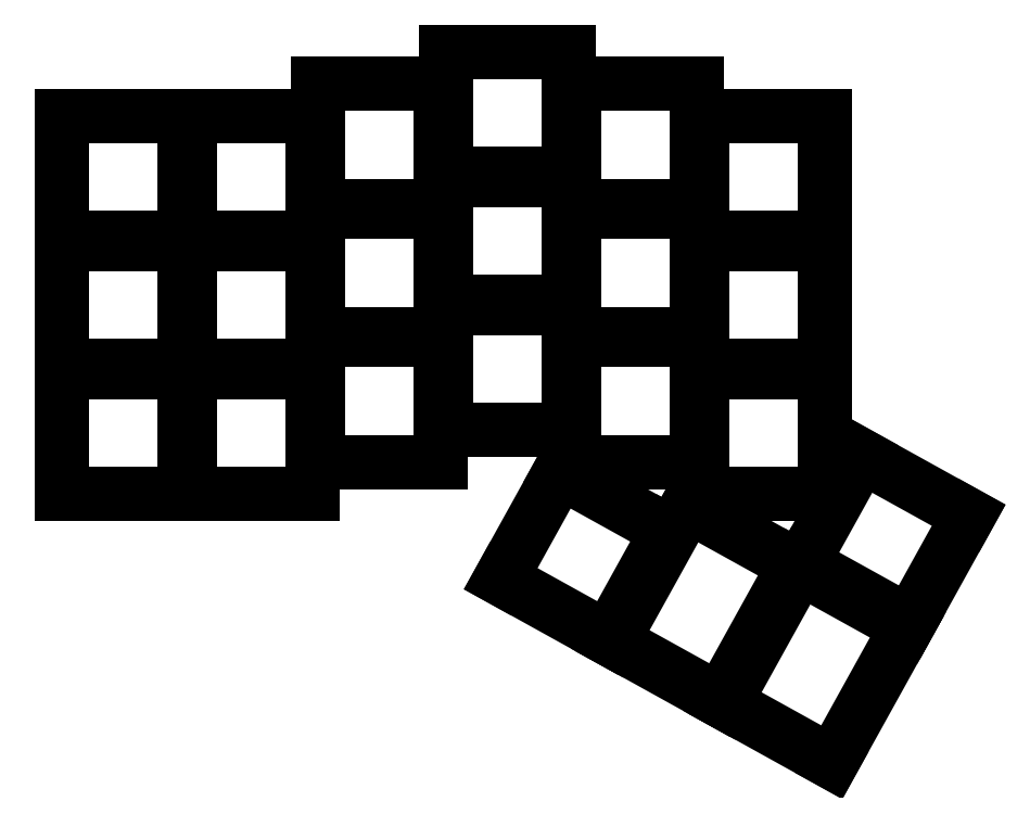
<metadata>
{"format":"dxf","ext":"dxf","renderer":"ezdxf+matplotlib","layout":"modelspace","background":"white","min_lineweight":24,"dpi":150}
</metadata>
<code>
0
SECTION
2
ENTITIES
0
LINE
8
0
10
-9.1
20
9.1
11
9.1
21
9.1
0
LINE
8
0
10
9.1
20
9.1
11
9.1
21
-9.1
0
LINE
8
0
10
9.1
20
-9.1
11
-9.1
21
-9.1
0
LINE
8
0
10
-9.1
20
-9.1
11
-9.1
21
9.1
0
LINE
8
0
10
-9.1
20
28.15
11
9.1
21
28.15
0
LINE
8
0
10
9.1
20
28.15
11
9.1
21
9.95
0
LINE
8
0
10
9.1
20
9.95
11
-9.1
21
9.95
0
LINE
8
0
10
-9.1
20
9.95
11
-9.1
21
28.15
0
LINE
8
0
10
-9.1
20
47.2
11
9.1
21
47.2
0
LINE
8
0
10
9.1
20
47.2
11
9.1
21
29
0
LINE
8
0
10
9.1
20
29
11
-9.1
21
29
0
LINE
8
0
10
-9.1
20
29
11
-9.1
21
47.2
0
LINE
8
0
10
9.95
20
9.1
11
28.15
21
9.1
0
LINE
8
0
10
28.15
20
9.1
11
28.15
21
-9.1
0
LINE
8
0
10
28.15
20
-9.1
11
9.95
21
-9.1
0
LINE
8
0
10
9.95
20
-9.1
11
9.95
21
9.1
0
LINE
8
0
10
9.95
20
28.15
11
28.15
21
28.15
0
LINE
8
0
10
28.15
20
28.15
11
28.15
21
9.95
0
LINE
8
0
10
28.15
20
9.95
11
9.95
21
9.95
0
LINE
8
0
10
9.95
20
9.95
11
9.95
21
28.15
0
LINE
8
0
10
9.95
20
47.2
11
28.15
21
47.2
0
LINE
8
0
10
28.15
20
47.2
11
28.15
21
29
0
LINE
8
0
10
28.15
20
29
11
9.95
21
29
0
LINE
8
0
10
9.95
20
29
11
9.95
21
47.2
0
LINE
8
0
10
29
20
13.86
11
47.2
21
13.86
0
LINE
8
0
10
47.2
20
13.86
11
47.2
21
-4.338
0
LINE
8
0
10
47.2
20
-4.338
11
29
21
-4.338
0
LINE
8
0
10
29
20
-4.338
11
29
21
13.86
0
LINE
8
0
10
29
20
32.91
11
47.2
21
32.91
0
LINE
8
0
10
47.2
20
32.91
11
47.2
21
14.71
0
LINE
8
0
10
47.2
20
14.71
11
29
21
14.71
0
LINE
8
0
10
29
20
14.71
11
29
21
32.91
0
LINE
8
0
10
29
20
51.96
11
47.2
21
51.96
0
LINE
8
0
10
47.2
20
51.96
11
47.2
21
33.76
0
LINE
8
0
10
47.2
20
33.76
11
29
21
33.76
0
LINE
8
0
10
29
20
33.76
11
29
21
51.96
0
LINE
8
0
10
48.05
20
18.62
11
66.25
21
18.62
0
LINE
8
0
10
66.25
20
18.62
11
66.25
21
0.425
0
LINE
8
0
10
66.25
20
0.425
11
48.05
21
0.425
0
LINE
8
0
10
48.05
20
0.425
11
48.05
21
18.62
0
LINE
8
0
10
48.05
20
37.67
11
66.25
21
37.67
0
LINE
8
0
10
66.25
20
37.67
11
66.25
21
19.48
0
LINE
8
0
10
66.25
20
19.48
11
48.05
21
19.48
0
LINE
8
0
10
48.05
20
19.48
11
48.05
21
37.67
0
LINE
8
0
10
48.05
20
56.73
11
66.25
21
56.73
0
LINE
8
0
10
66.25
20
56.73
11
66.25
21
38.52
0
LINE
8
0
10
66.25
20
38.52
11
48.05
21
38.52
0
LINE
8
0
10
48.05
20
38.52
11
48.05
21
56.73
0
LINE
8
0
10
67.1
20
13.86
11
85.3
21
13.86
0
LINE
8
0
10
85.3
20
13.86
11
85.3
21
-4.338
0
LINE
8
0
10
85.3
20
-4.338
11
67.1
21
-4.338
0
LINE
8
0
10
67.1
20
-4.338
11
67.1
21
13.86
0
LINE
8
0
10
67.1
20
32.91
11
85.3
21
32.91
0
LINE
8
0
10
85.3
20
32.91
11
85.3
21
14.71
0
LINE
8
0
10
85.3
20
14.71
11
67.1
21
14.71
0
LINE
8
0
10
67.1
20
14.71
11
67.1
21
32.91
0
LINE
8
0
10
67.1
20
51.96
11
85.3
21
51.96
0
LINE
8
0
10
85.3
20
51.96
11
85.3
21
33.76
0
LINE
8
0
10
85.3
20
33.76
11
67.1
21
33.76
0
LINE
8
0
10
67.1
20
33.76
11
67.1
21
51.96
0
LINE
8
0
10
86.15
20
9.1
11
104.3
21
9.1
0
LINE
8
0
10
104.3
20
9.1
11
104.3
21
-9.1
0
LINE
8
0
10
104.3
20
-9.1
11
86.15
21
-9.1
0
LINE
8
0
10
86.15
20
-9.1
11
86.15
21
9.1
0
LINE
8
0
10
86.15
20
28.15
11
104.3
21
28.15
0
LINE
8
0
10
104.3
20
28.15
11
104.3
21
9.95
0
LINE
8
0
10
104.3
20
9.95
11
86.15
21
9.95
0
LINE
8
0
10
86.15
20
9.95
11
86.15
21
28.15
0
LINE
8
0
10
86.15
20
47.2
11
104.3
21
47.2
0
LINE
8
0
10
104.3
20
47.2
11
104.3
21
29
0
LINE
8
0
10
104.3
20
29
11
86.15
21
29
0
LINE
8
0
10
86.15
20
29
11
86.15
21
47.2
0
LINE
8
0
10
65.03
20
-5.727
11
80.95
21
-14.55
0
LINE
8
0
10
80.95
20
-14.55
11
72.13
21
-30.47
0
LINE
8
0
10
72.13
20
-30.47
11
56.21
21
-21.64
0
LINE
8
0
10
56.21
20
-21.64
11
65.03
21
-5.727
0
LINE
8
0
10
84.02
20
-10.76
11
99.94
21
-19.59
0
LINE
8
0
10
99.94
20
-19.59
11
88.79
21
-39.7
0
LINE
8
0
10
88.79
20
-39.7
11
72.87
21
-30.88
0
LINE
8
0
10
72.87
20
-30.88
11
84.02
21
-10.76
0
LINE
8
0
10
100.7
20
-20
11
116.6
21
-28.82
0
LINE
8
0
10
116.6
20
-28.82
11
105.5
21
-48.94
0
LINE
8
0
10
105.5
20
-48.94
11
89.53
21
-40.12
0
LINE
8
0
10
89.53
20
-40.12
11
100.7
21
-20
0
LINE
8
0
10
109.9
20
-3.382
11
125.8
21
-12.21
0
LINE
8
0
10
125.8
20
-12.21
11
117
21
-28.12
0
LINE
8
0
10
117
20
-28.12
11
101.1
21
-19.3
0
LINE
8
0
10
101.1
20
-19.3
11
109.9
21
-3.382
0
ENDSEC
0
EOF

</code>
